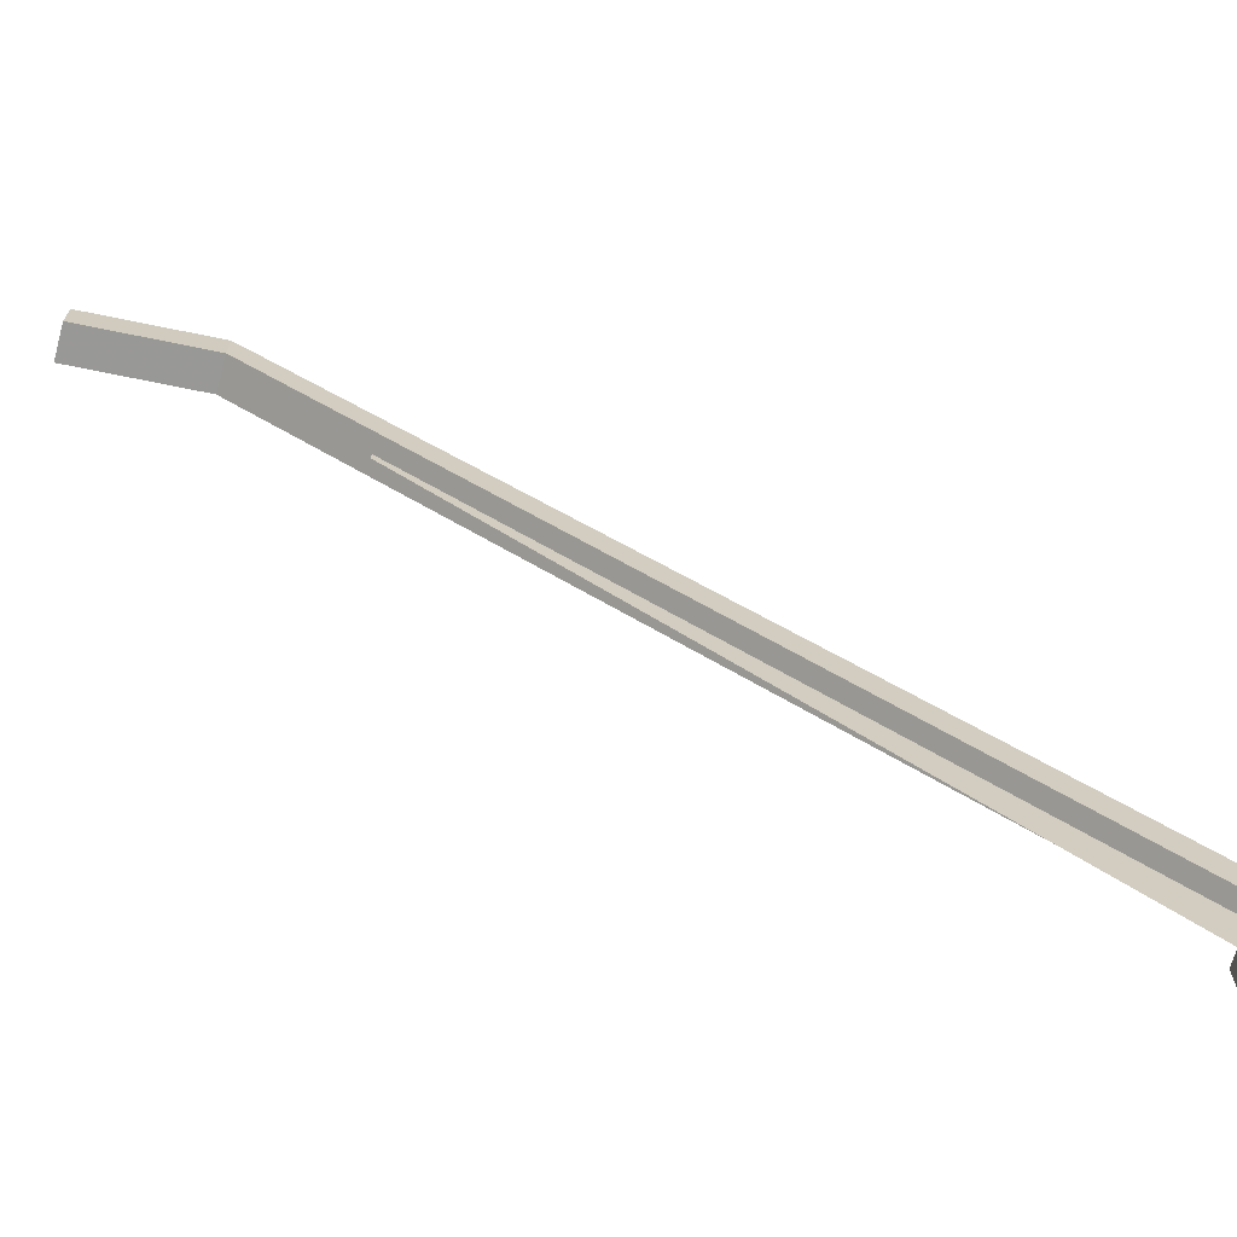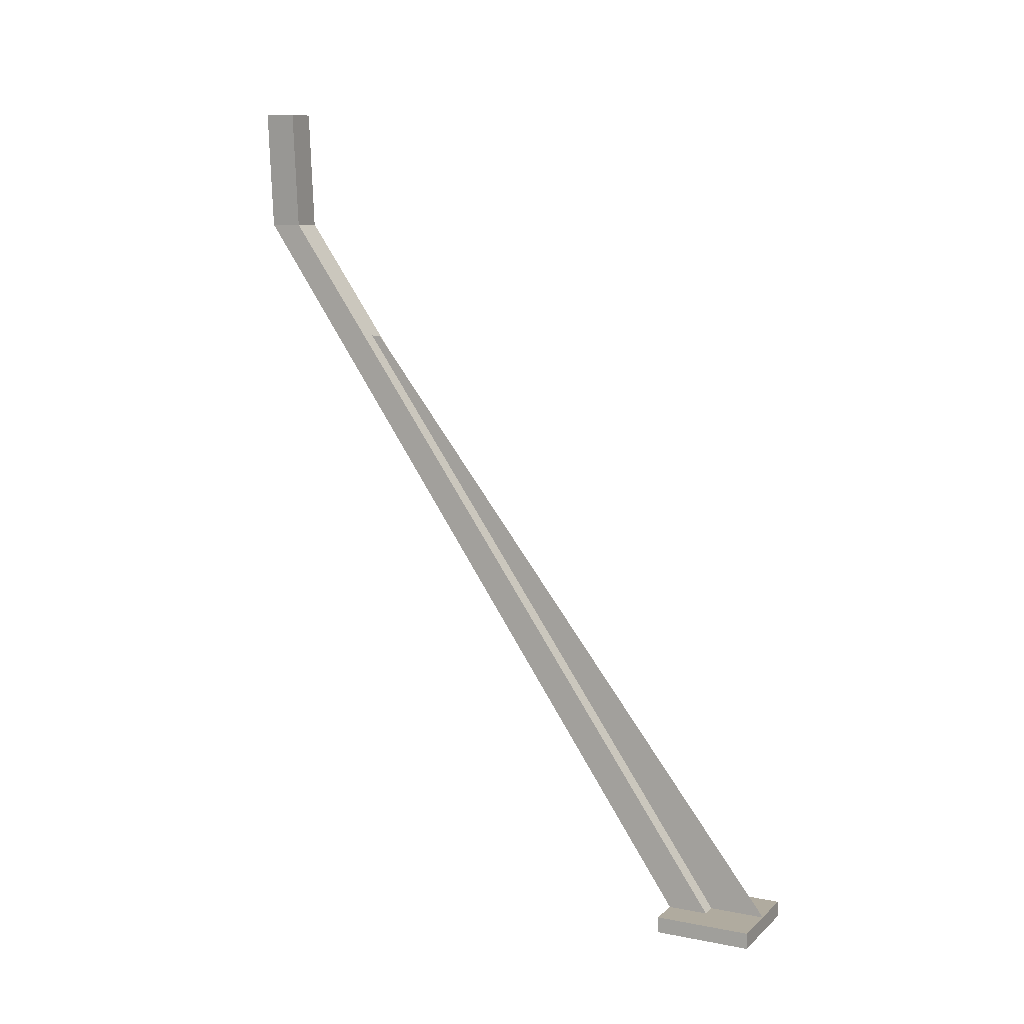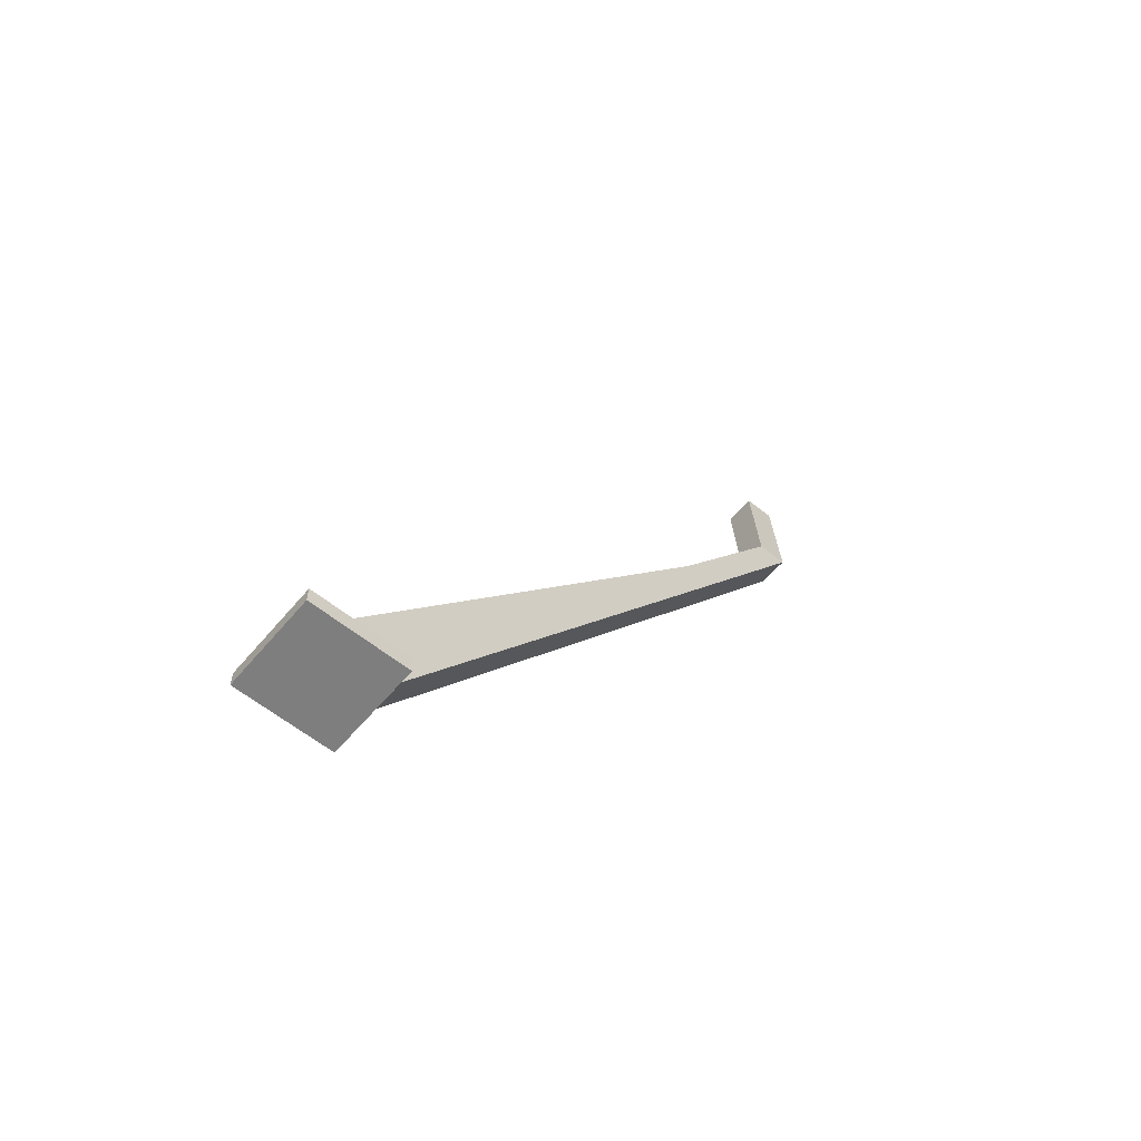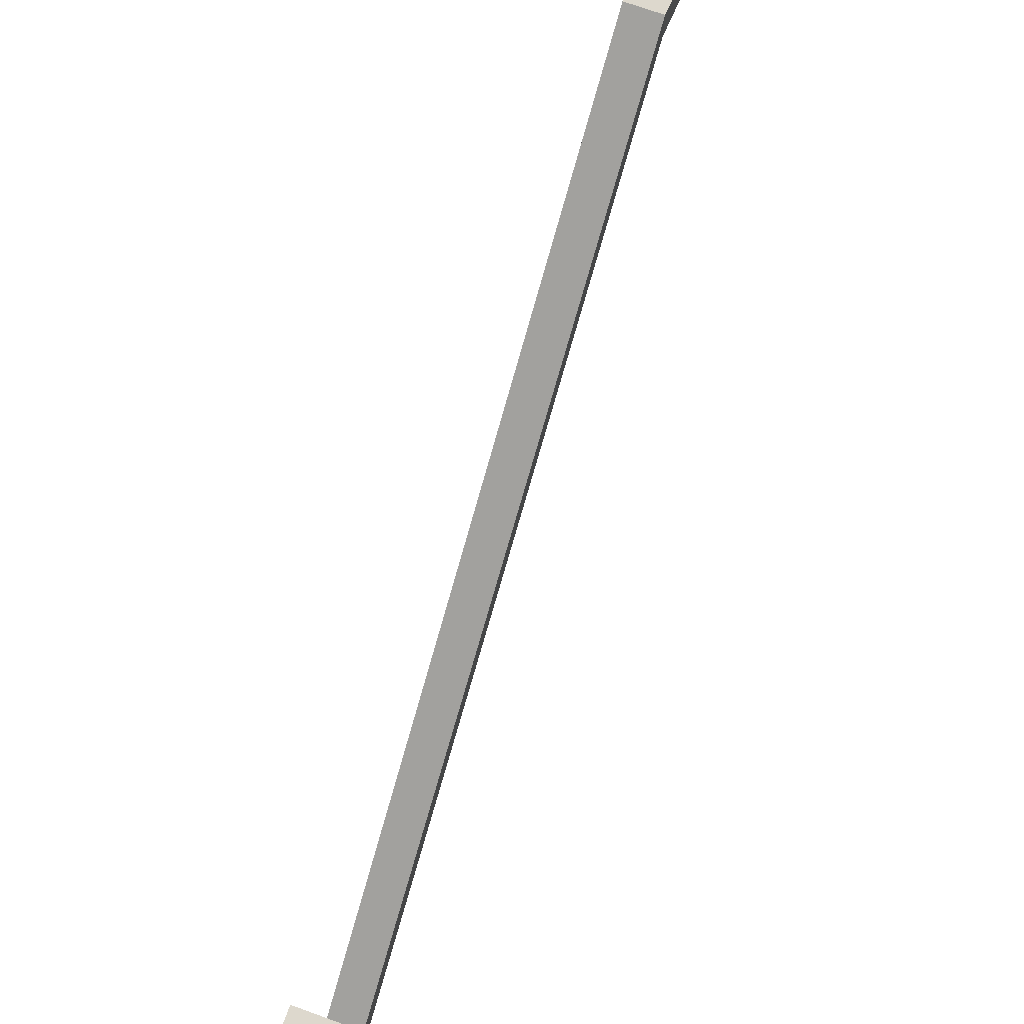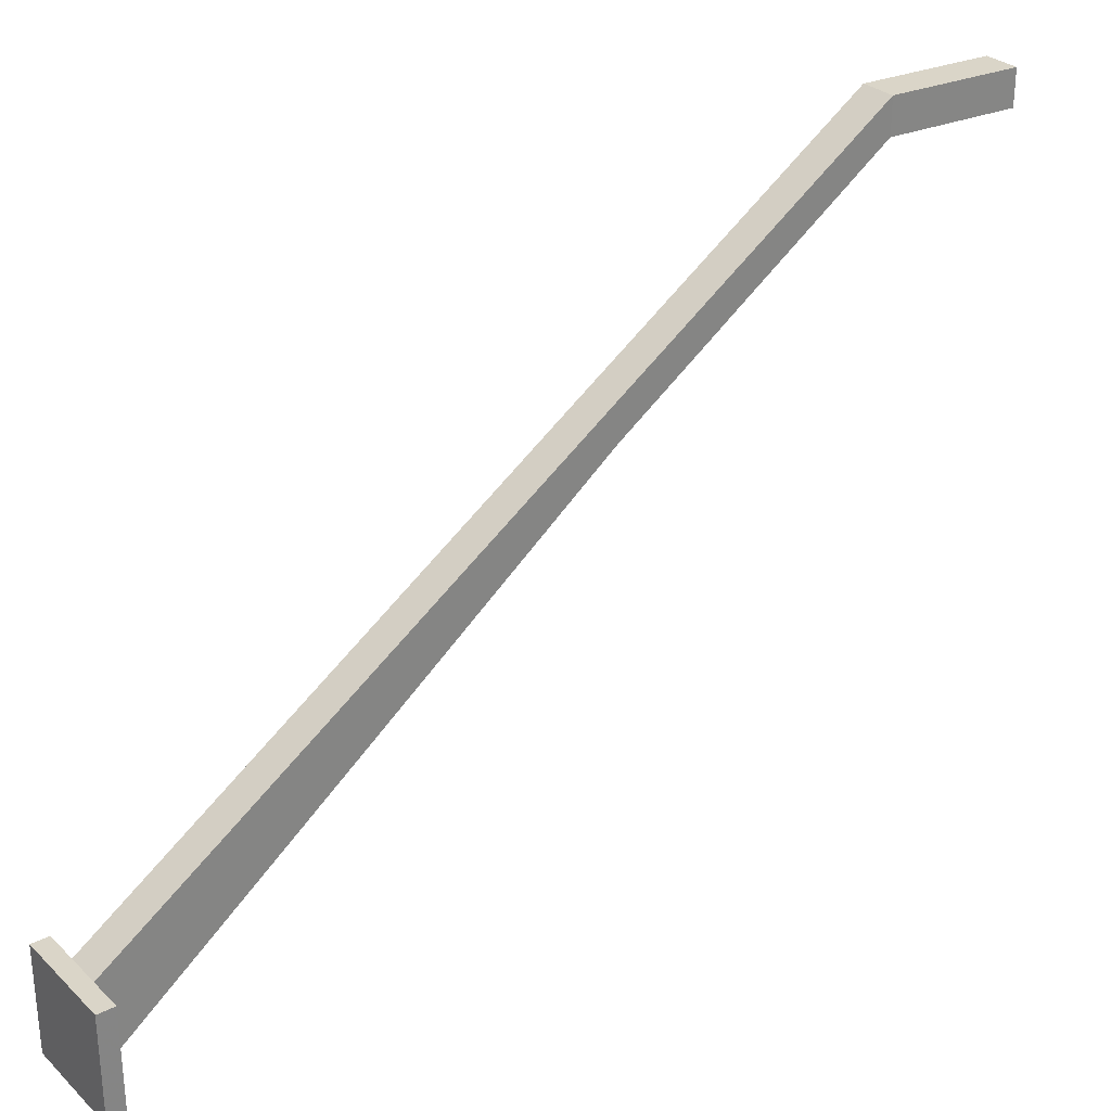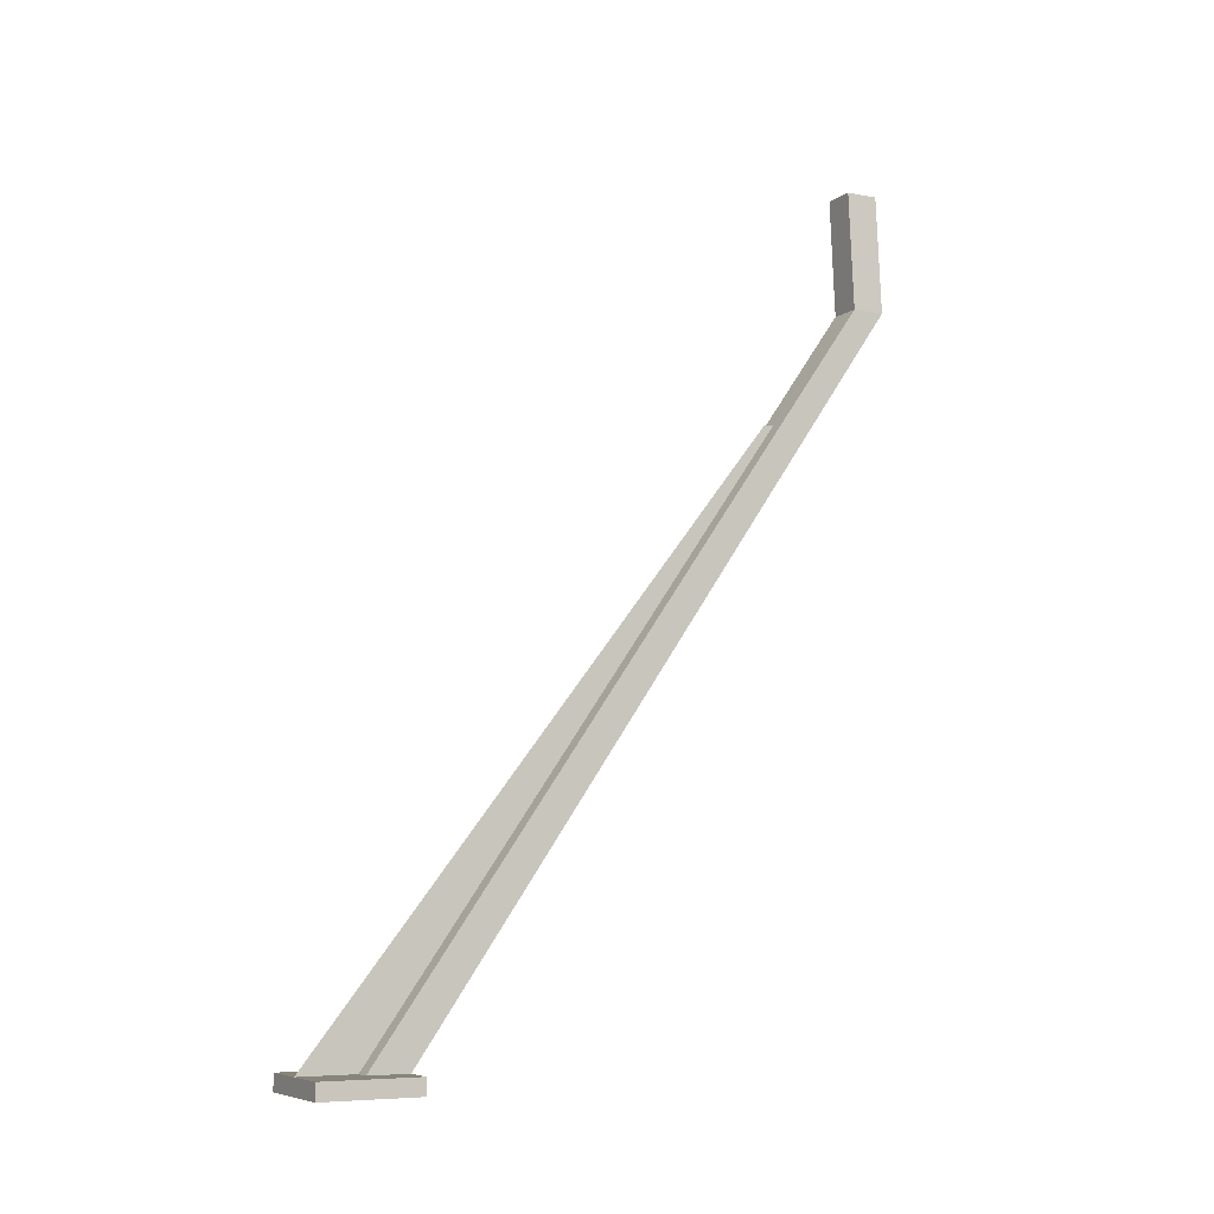
<metadata>
{"format":"obj","ext":"obj","renderer":"f3d","projection":"perspective","resolution":1024,"background":"white","views":[{"elev":-68.5,"azim":74.4,"up":"+Y"},{"elev":9.7,"azim":-63.3,"up":"+Z"},{"elev":-59.4,"azim":50.2,"up":"+Z"},{"elev":72.3,"azim":-160.2,"up":"+Y"},{"elev":29.1,"azim":-126.3,"up":"+Y"},{"elev":-7.0,"azim":61.5,"up":"+Z"}]}
</metadata>
<code>
v 0.3125 0.6875 -0.25
v 0.3125 0.3125 -0.25
v 0.3125 0.6875 -0.1875
v 0.3125 0.3125 -0.1875
v 0.6875 0.6875 -0.1875
v 0.6875 0.3125 -0.1875
v 0.6875 0.6875 -0.25
v 0.6875 0.3125 -0.25
v 0.4375 2.562 3
v 0.4375 2.438 3
v 0.5625 2.562 3
v 0.5625 2.438 3
v 0.5625 0.6875 -0.1875
v 0.5625 0.5312 -0.1875
v 0.4375 0.6875 -0.1875
v 0.4375 0.5312 -0.1875
v 0.4688 2.563 2.541
v 0.4688 2.437 2.541
v 0.5938 2.563 2.541
v 0.5938 2.437 2.541
v 0.5 0.5312 -0.1875
v 0.5 0.3125 -0.1875
v 0.5259 2.115 2.079
v 0.5259 2.079 2.08
f 2 4 3 1
f 4 6 5 3
f 6 8 7 5
f 8 2 1 7
f 1 3 5 7
f 8 6 4 2
f 10 12 11 9
f 14 16 15 13
f 20 14 13 19
f 19 11 12 20
f 18 10 9 17
f 17 15 16 18
f 17 9 11 19
f 19 13 15 17
f 18 16 14 20
f 20 12 10 18
f 24 22 21 23
f 23 21 22 24

</code>
